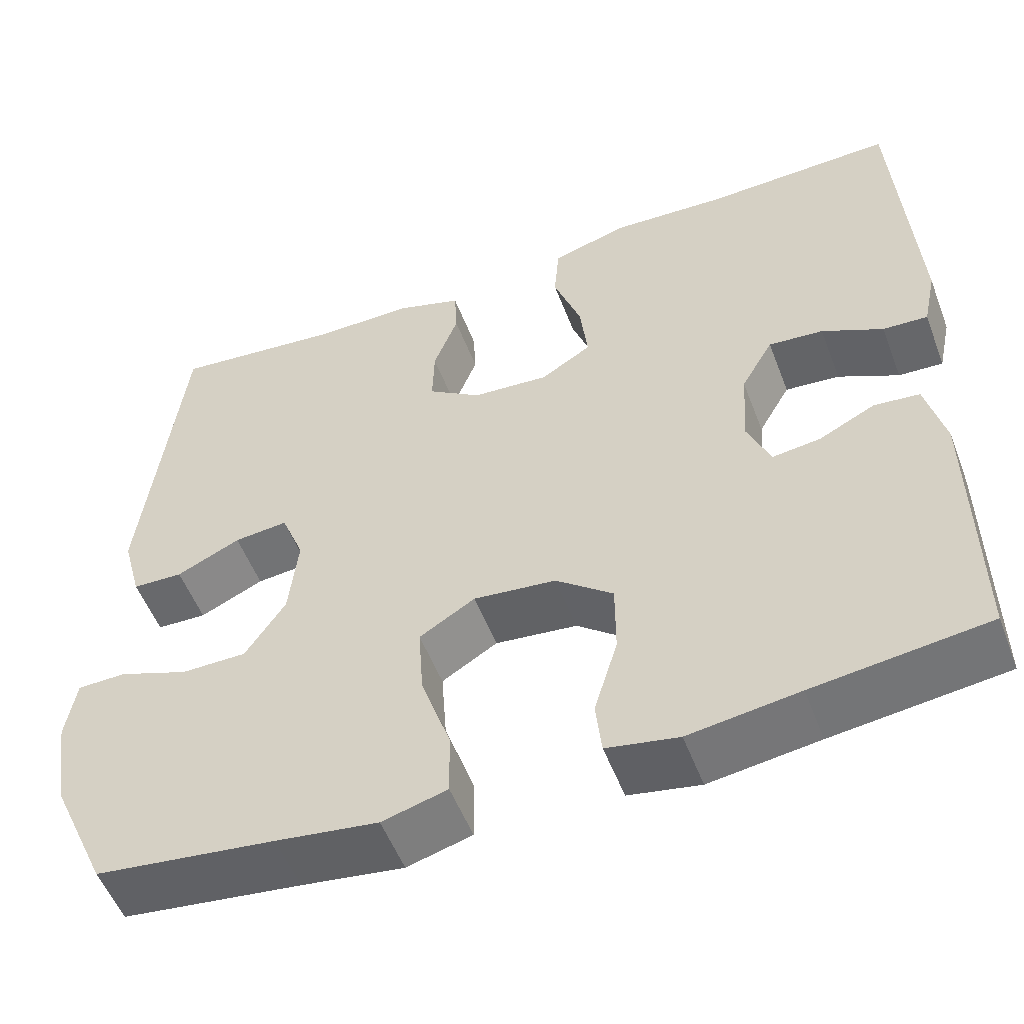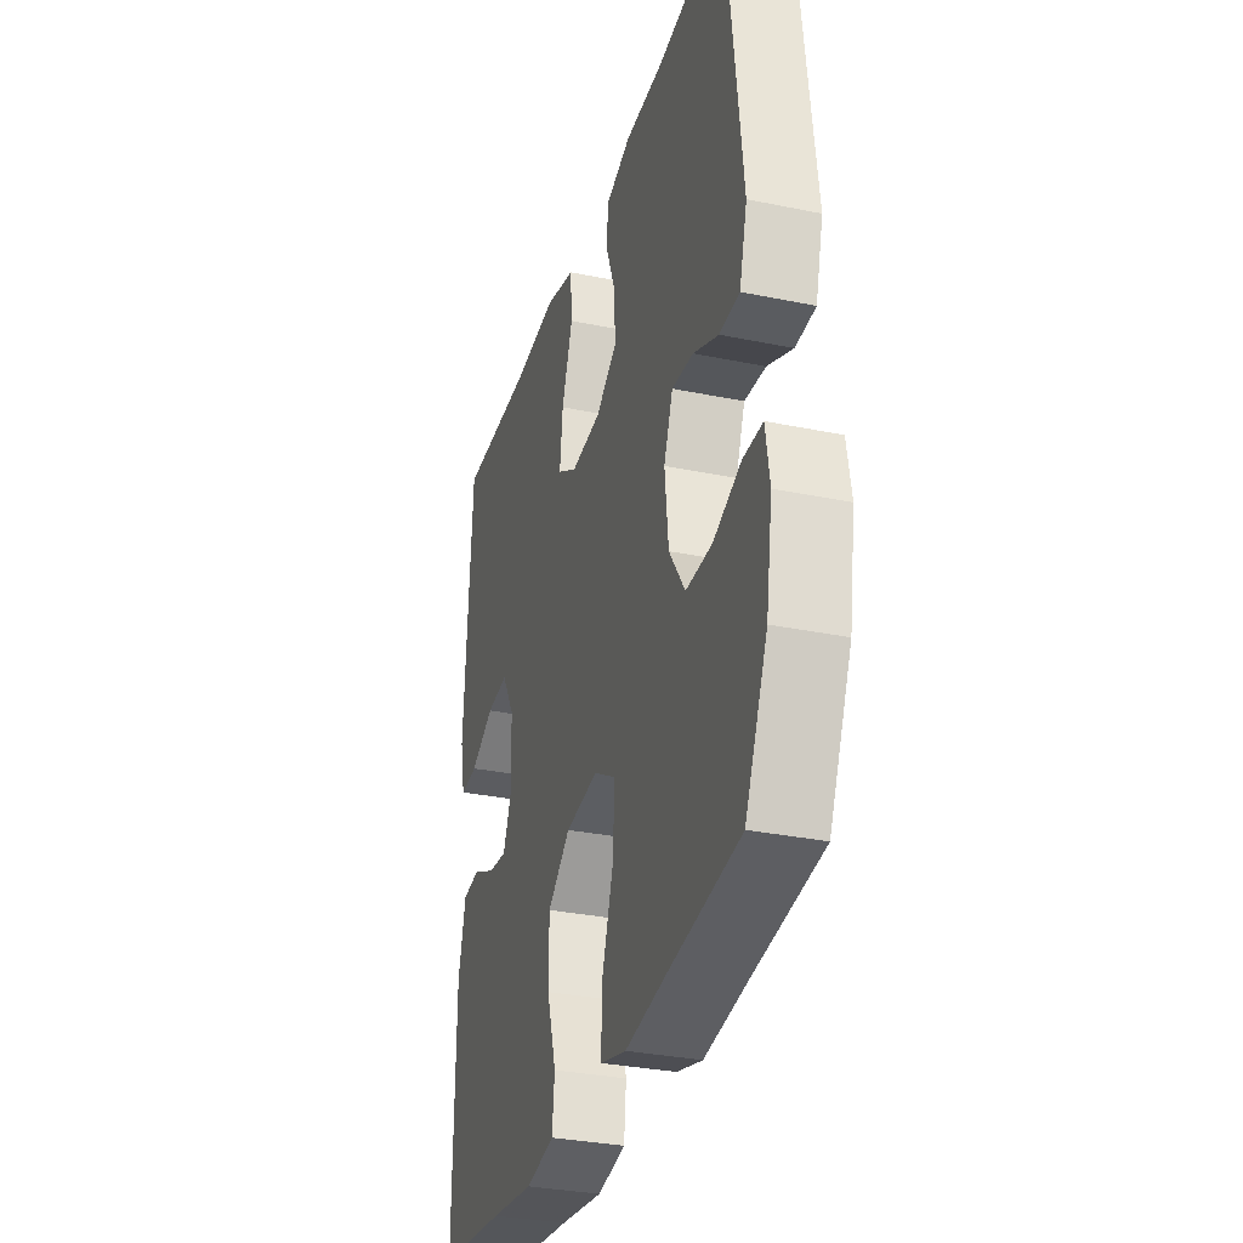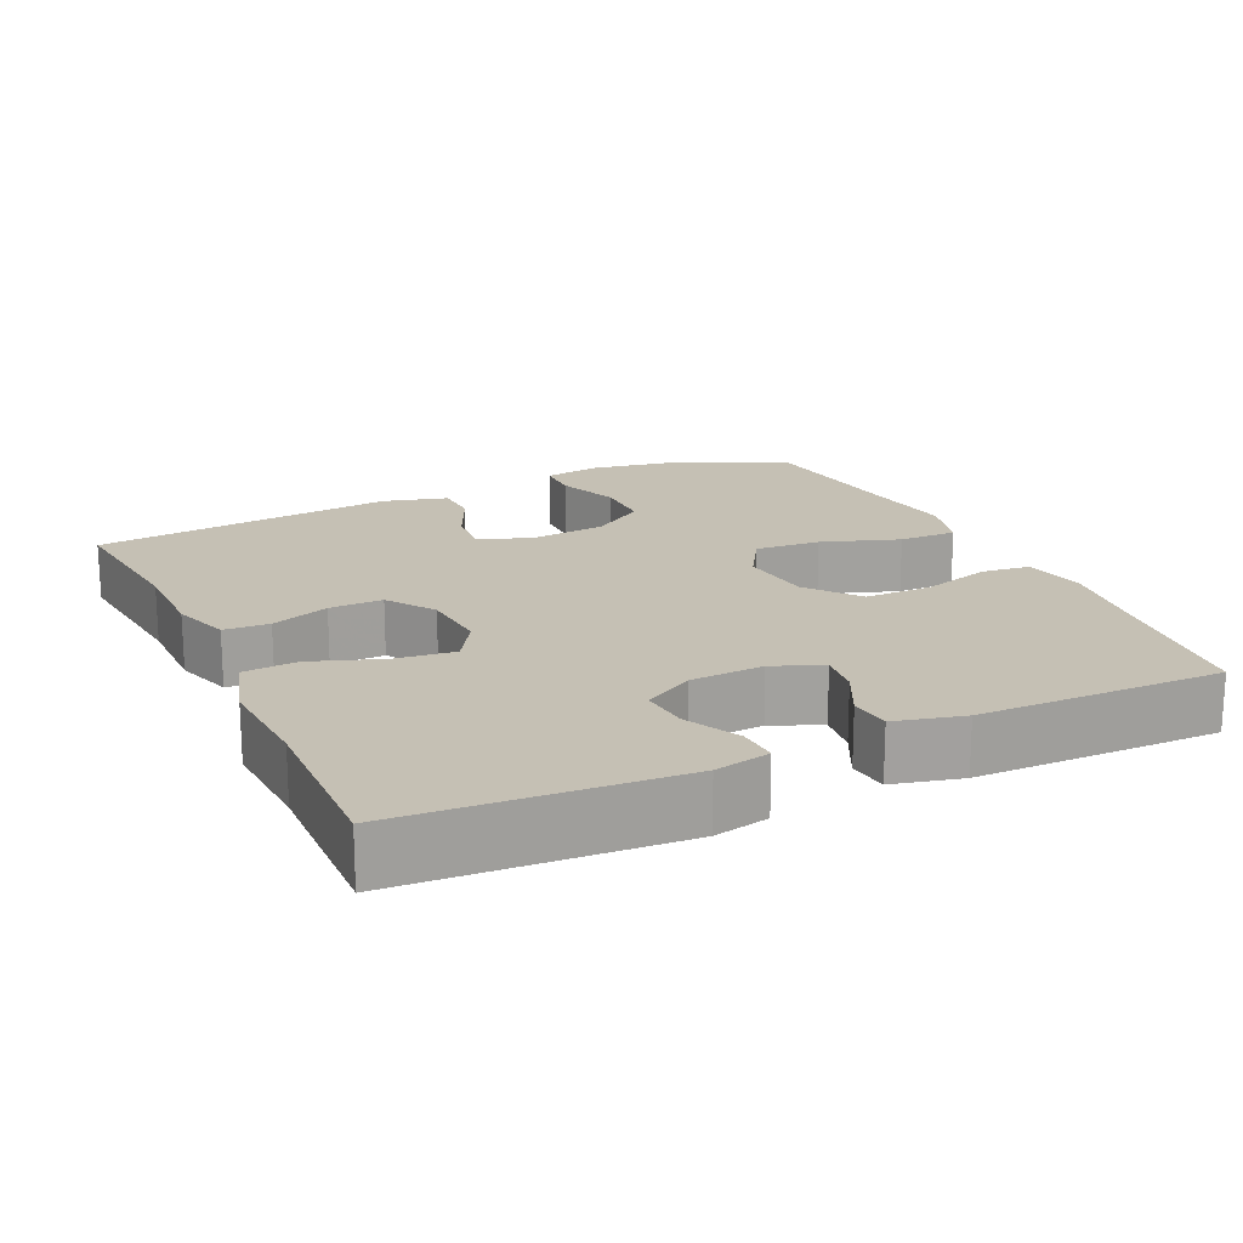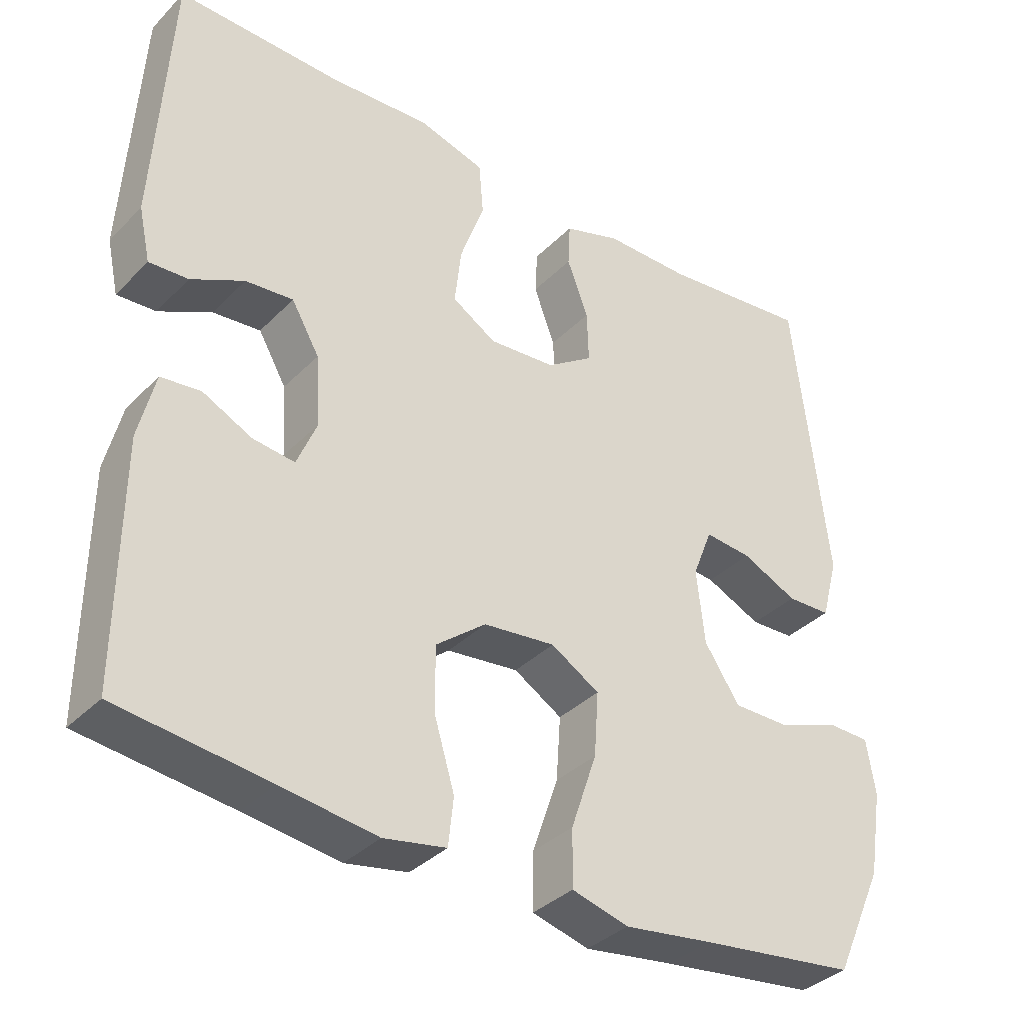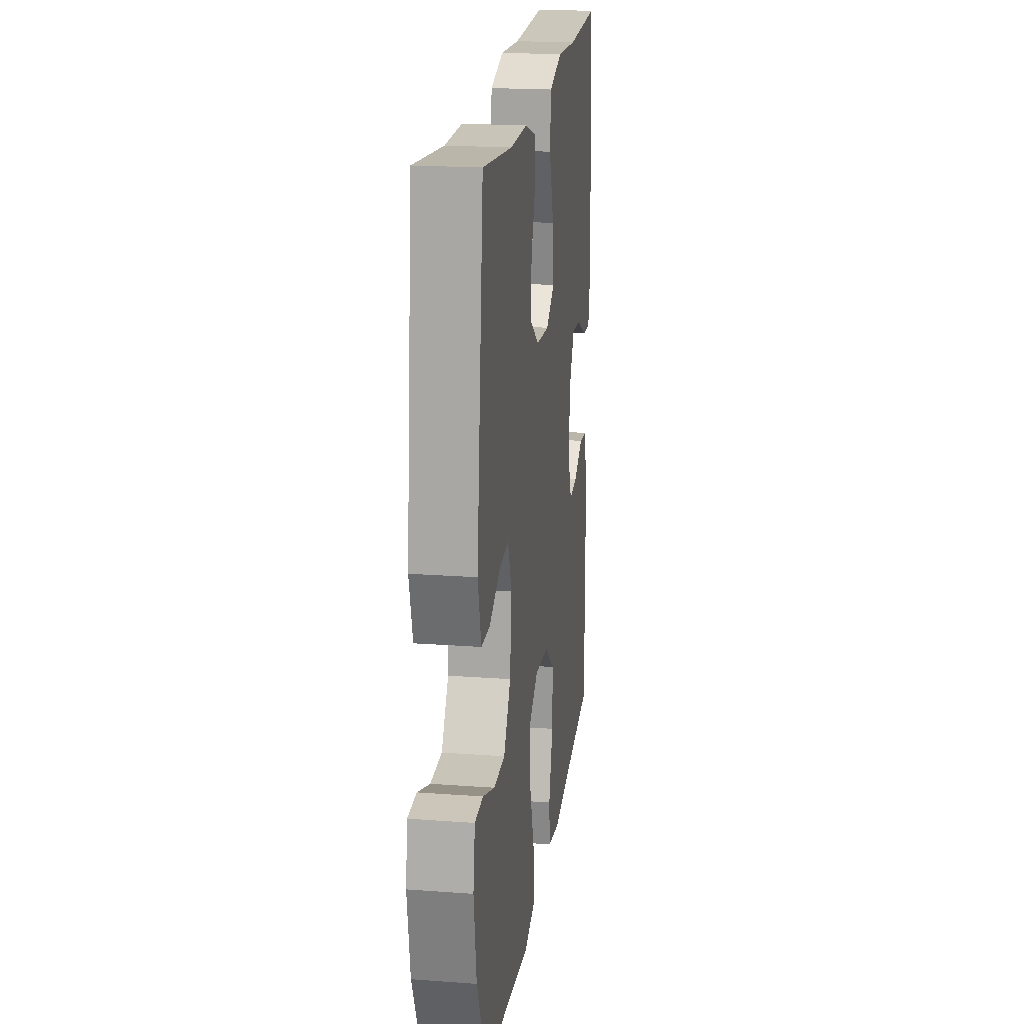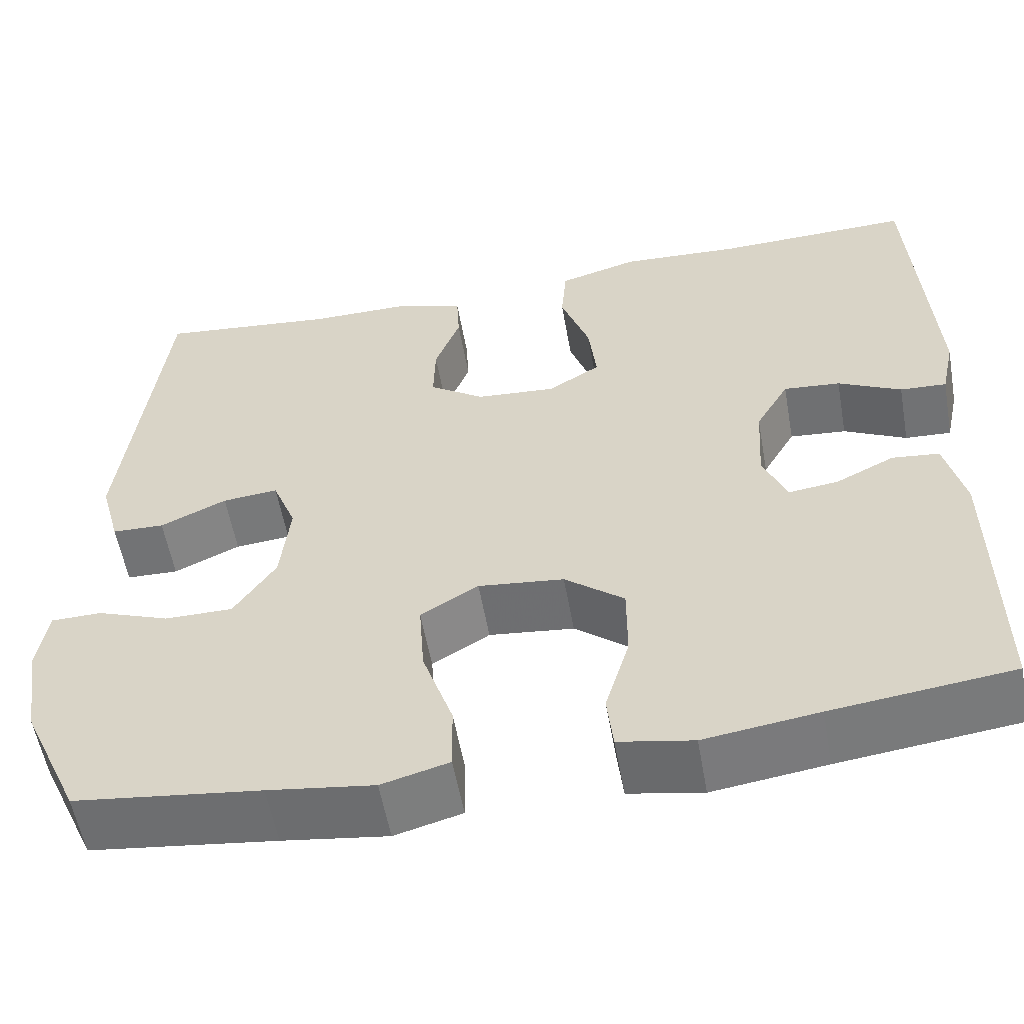
<metadata>
{"format":"obj","ext":"obj","renderer":"f3d","projection":"perspective","resolution":1024,"background":"white","views":[{"elev":-53.6,"azim":20.8,"up":"+Z"},{"elev":-32.1,"azim":-106.1,"up":"+Z"},{"elev":18.3,"azim":65.1,"up":"+Y"},{"elev":-35.8,"azim":142.3,"up":"+Z"},{"elev":20.1,"azim":-82.3,"up":"+Z"},{"elev":-56.4,"azim":10.1,"up":"+Z"}]}
</metadata>
<code>
v 0.5 0.07 0.5
v 0.521 0.07 0.137
v 0.505 0.07 0.064
v 0.452 0.07 0.067
v 0.38 0.07 0.103
v 0.315 0.07 0.109
v 0.277 0.07 0.043
v 0.271 0.07 -0.054
v 0.298 0.07 -0.119
v 0.355 0.07 -0.112
v 0.422 0.07 -0.079
v 0.476 0.07 -0.085
v 0.498 0.07 -0.176
v 0.5 0.07 -0.5
v 0.295 0.07 -0.525
v 0.165 0.07 -0.543
v 0.08 0.07 -0.527
v 0.073 0.07 -0.462
v 0.101 0.07 -0.369
v 0.101 0.07 -0.281
v 0.033 0.07 -0.227
v -0.065 0.07 -0.216
v -0.131 0.07 -0.256
v -0.125 0.07 -0.343
v -0.09 0.07 -0.446
v -0.089 0.07 -0.523
v -0.166 0.07 -0.544
v -0.287 0.07 -0.527
v -0.5 0.07 -0.5
v -0.567 0.07 -0.352
v -0.586 0.07 -0.235
v -0.574 0.07 -0.16
v -0.516 0.07 -0.159
v -0.433 0.07 -0.19
v -0.355 0.07 -0.19
v -0.307 0.07 -0.118
v -0.296 0.07 -0.017
v -0.323 0.07 0.052
v -0.387 0.07 0.046
v -0.463 0.07 0.011
v -0.523 0.07 0.013
v -0.546 0.07 0.098
v -0.5 0.07 0.5
v -0.297 0.07 0.478
v -0.179 0.07 0.478
v -0.102 0.07 0.453
v -0.099 0.07 0.393
v -0.128 0.07 0.316
v -0.13 0.07 0.245
v -0.067 0.07 0.202
v 0.024 0.07 0.195
v 0.084 0.07 0.232
v 0.075 0.07 0.311
v 0.042 0.07 0.404
v 0.048 0.07 0.476
v 0.139 0.07 0.502
v 0.276 0.07 0.494
v 0.5 0 0.5
v 0.521 0 0.137
v 0.505 0 0.064
v 0.452 0 0.067
v 0.38 0 0.103
v 0.315 0 0.109
v 0.277 0 0.043
v 0.271 0 -0.054
v 0.298 0 -0.119
v 0.355 0 -0.112
v 0.422 0 -0.079
v 0.476 0 -0.085
v 0.498 0 -0.176
v 0.5 0 -0.5
v 0.295 0 -0.525
v 0.165 0 -0.543
v 0.08 0 -0.527
v 0.073 0 -0.462
v 0.101 0 -0.369
v 0.101 0 -0.281
v 0.033 0 -0.227
v -0.065 0 -0.216
v -0.131 0 -0.256
v -0.125 0 -0.343
v -0.09 0 -0.446
v -0.089 0 -0.523
v -0.166 0 -0.544
v -0.287 0 -0.527
v -0.5 0 -0.5
v -0.567 0 -0.352
v -0.586 0 -0.235
v -0.574 0 -0.16
v -0.516 0 -0.159
v -0.433 0 -0.19
v -0.355 0 -0.19
v -0.307 0 -0.118
v -0.296 0 -0.017
v -0.323 0 0.052
v -0.387 0 0.046
v -0.463 0 0.011
v -0.523 0 0.013
v -0.546 0 0.098
v -0.5 0 0.5
v -0.297 0 0.478
v -0.179 0 0.478
v -0.102 0 0.453
v -0.099 0 0.393
v -0.128 0 0.316
v -0.13 0 0.245
v -0.067 0 0.202
v 0.024 0 0.195
v 0.084 0 0.232
v 0.075 0 0.311
v 0.042 0 0.404
v 0.048 0 0.476
v 0.139 0 0.502
v 0.276 0 0.494
f 55 56 57
f 54 55 57
f 53 54 57
f 1 2 3
f 57 1 3
f 53 57 3
f 52 53 3
f 46 47 48
f 45 46 48
f 44 45 48
f 44 48 49
f 43 44 49
f 42 43 49
f 41 42 49
f 40 41 49
f 39 40 49
f 38 39 49 50
f 32 33 34
f 31 32 34
f 30 31 34
f 29 30 34
f 28 29 34
f 28 34 35
f 27 28 35
f 26 27 35
f 25 26 35
f 24 25 35
f 23 24 35 36
f 17 18 19
f 16 17 19
f 15 16 19
f 15 19 20
f 14 15 20
f 13 14 20
f 12 13 20
f 11 12 20
f 10 11 20
f 9 10 20 21
f 3 4 5
f 52 3 5
f 51 52 5 6
f 51 6 7
f 50 51 7
f 38 50 7
f 37 38 7
f 36 37 7
f 23 36 7
f 22 23 7
f 8 9 21 22
f 7 8 22
f 114 113 112
f 114 112 111
f 114 111 110
f 60 59 58
f 60 58 114
f 60 114 110
f 60 110 109
f 105 104 103
f 105 103 102
f 105 102 101
f 106 105 101
f 106 101 100
f 106 100 99
f 106 99 98
f 106 98 97
f 106 97 96
f 107 106 96 95
f 91 90 89
f 91 89 88
f 91 88 87
f 91 87 86
f 91 86 85
f 92 91 85
f 92 85 84
f 92 84 83
f 92 83 82
f 92 82 81
f 93 92 81 80
f 76 75 74
f 76 74 73
f 76 73 72
f 77 76 72
f 77 72 71
f 77 71 70
f 77 70 69
f 77 69 68
f 77 68 67
f 78 77 67 66
f 62 61 60
f 62 60 109
f 63 62 109 108
f 64 63 108
f 64 108 107
f 64 107 95
f 64 95 94
f 64 94 93
f 64 93 80
f 64 80 79
f 79 78 66 65
f 79 65 64
f 1 58 59 2
f 2 59 60 3
f 3 60 61 4
f 4 61 62 5
f 5 62 63 6
f 6 63 64 7
f 7 64 65 8
f 8 65 66 9
f 9 66 67 10
f 10 67 68 11
f 11 68 69 12
f 12 69 70 13
f 13 70 71 14
f 14 71 72 15
f 15 72 73 16
f 16 73 74 17
f 17 74 75 18
f 18 75 76 19
f 19 76 77 20
f 20 77 78 21
f 21 78 79 22
f 22 79 80 23
f 23 80 81 24
f 24 81 82 25
f 25 82 83 26
f 26 83 84 27
f 27 84 85 28
f 28 85 86 29
f 29 86 87 30
f 30 87 88 31
f 31 88 89 32
f 32 89 90 33
f 33 90 91 34
f 34 91 92 35
f 35 92 93 36
f 36 93 94 37
f 37 94 95 38
f 38 95 96 39
f 39 96 97 40
f 40 97 98 41
f 41 98 99 42
f 42 99 100 43
f 43 100 101 44
f 44 101 102 45
f 45 102 103 46
f 46 103 104 47
f 47 104 105 48
f 48 105 106 49
f 49 106 107 50
f 50 107 108 51
f 51 108 109 52
f 52 109 110 53
f 53 110 111 54
f 54 111 112 55
f 55 112 113 56
f 56 113 114 57
f 57 114 58 1

</code>
